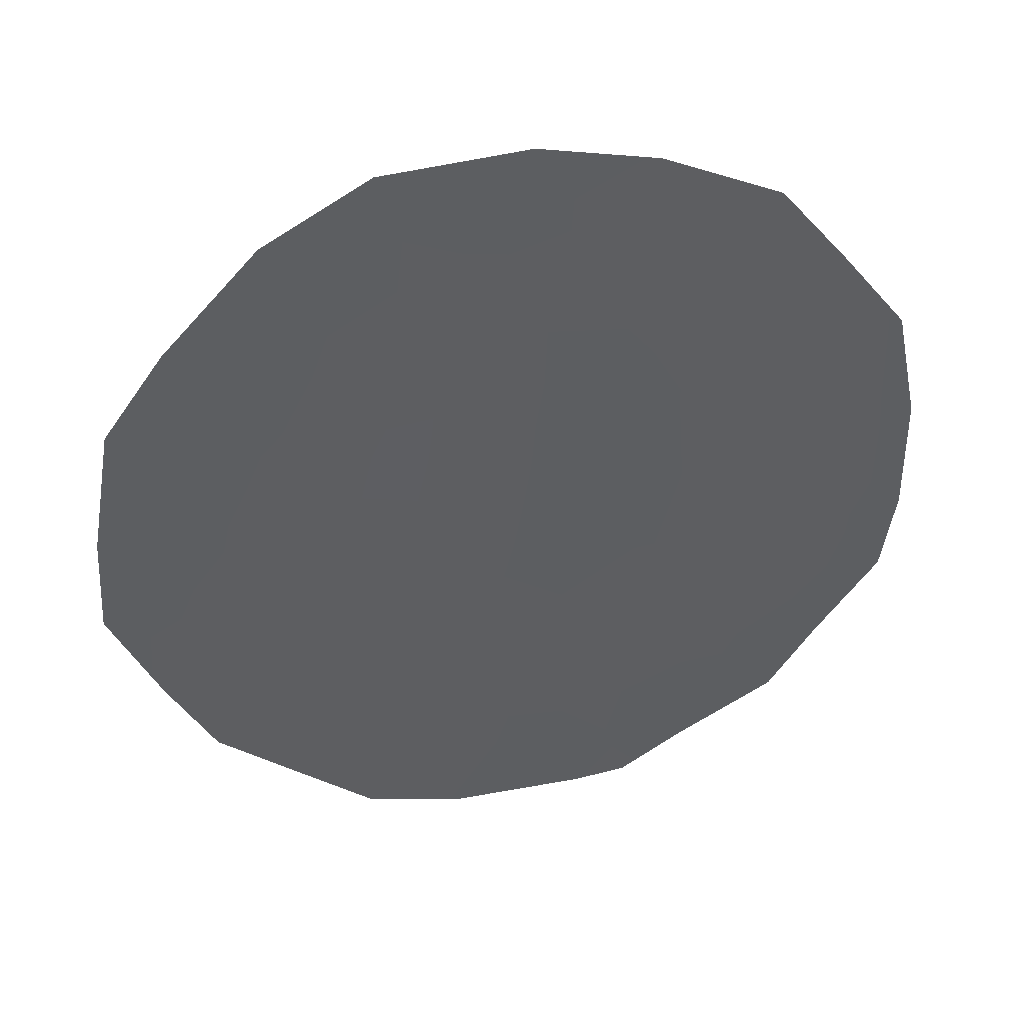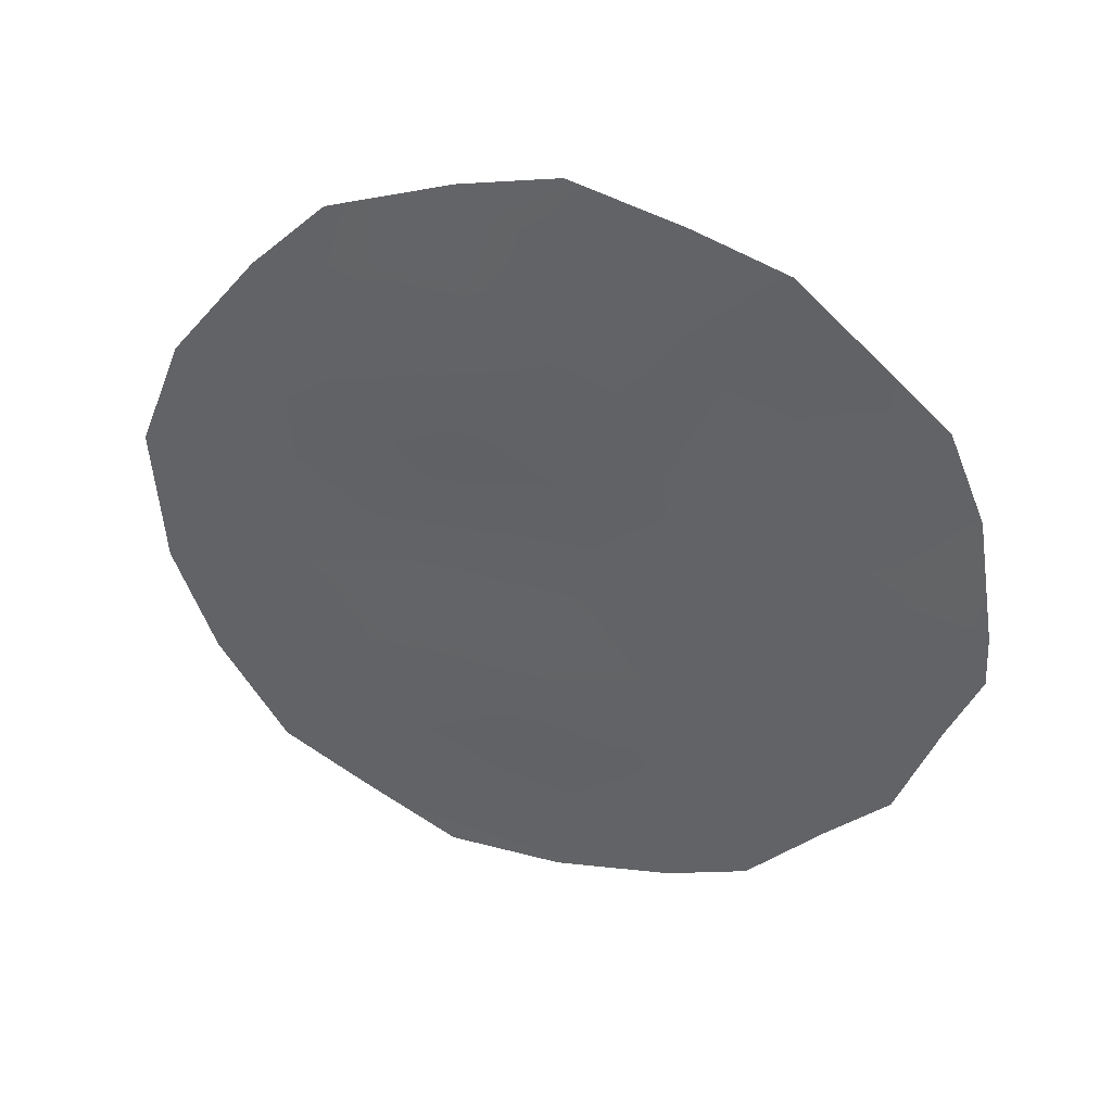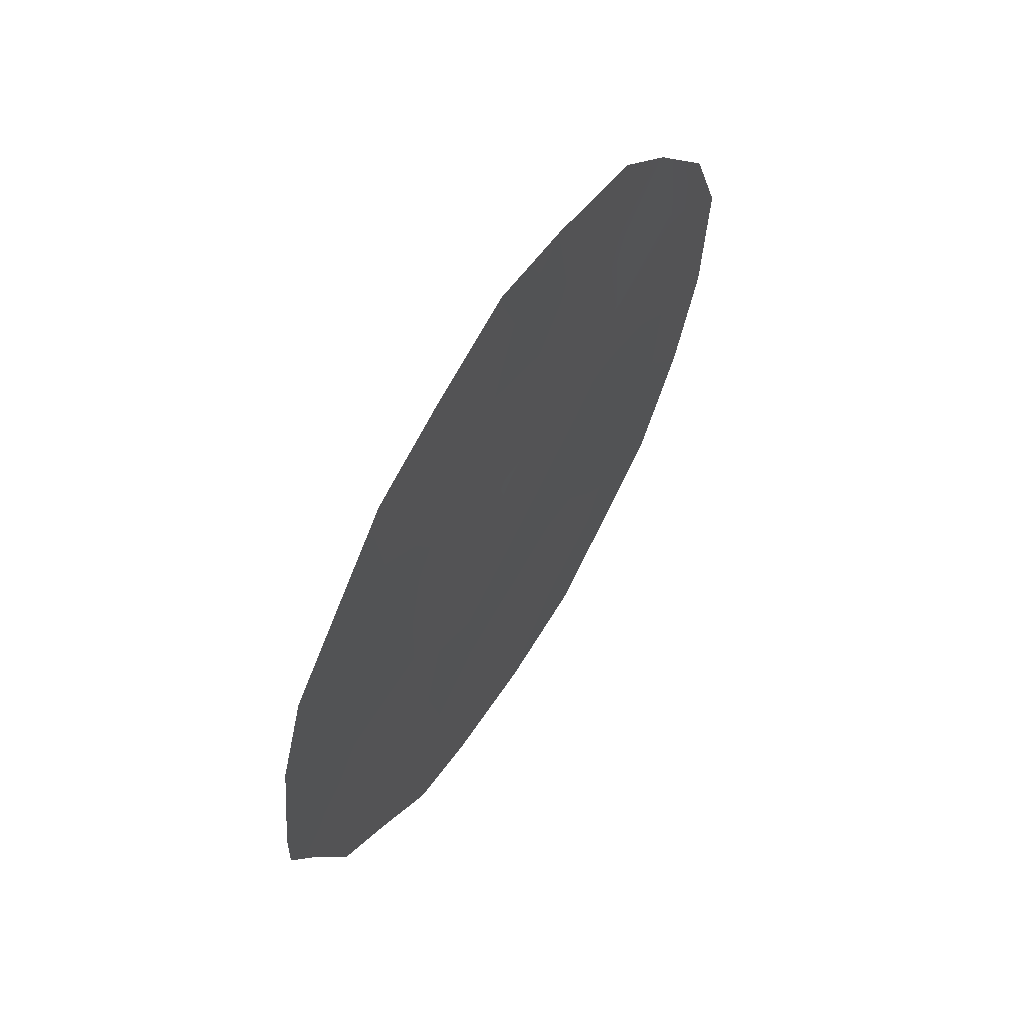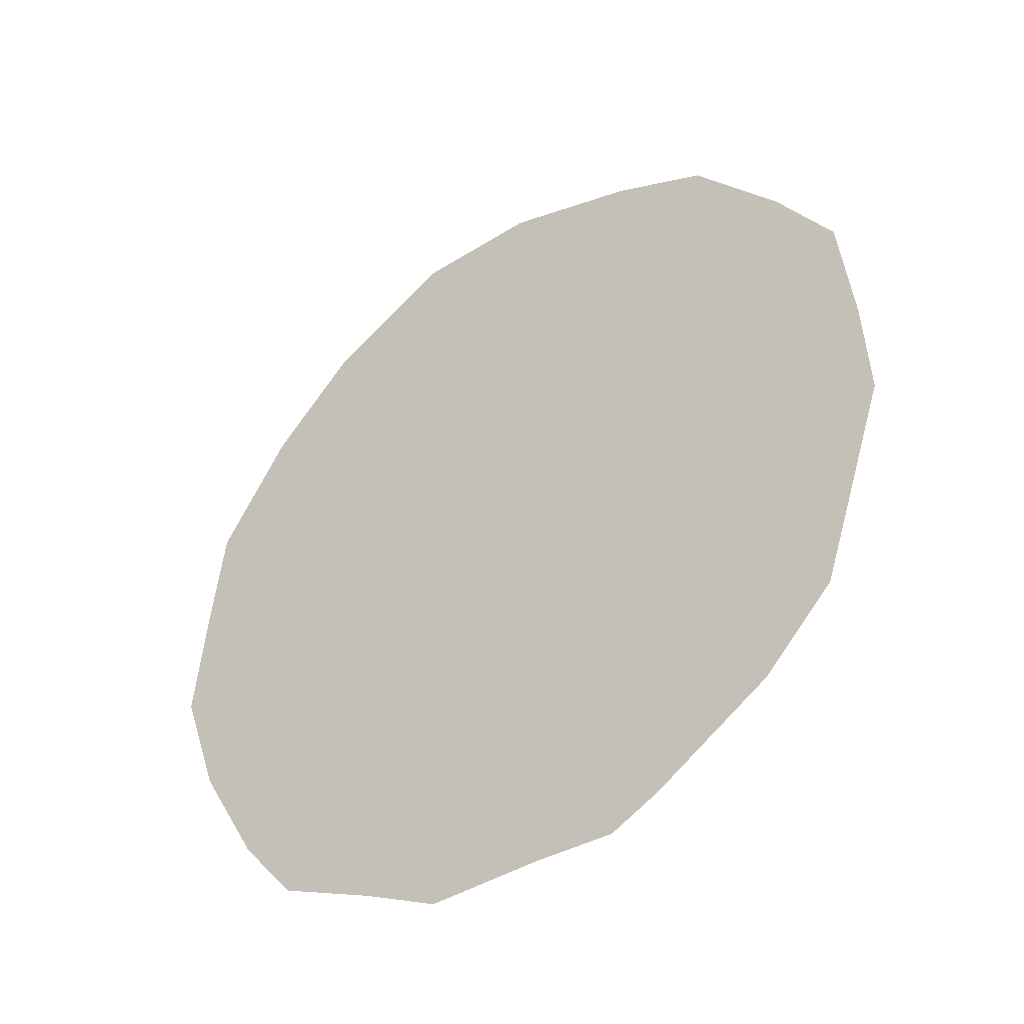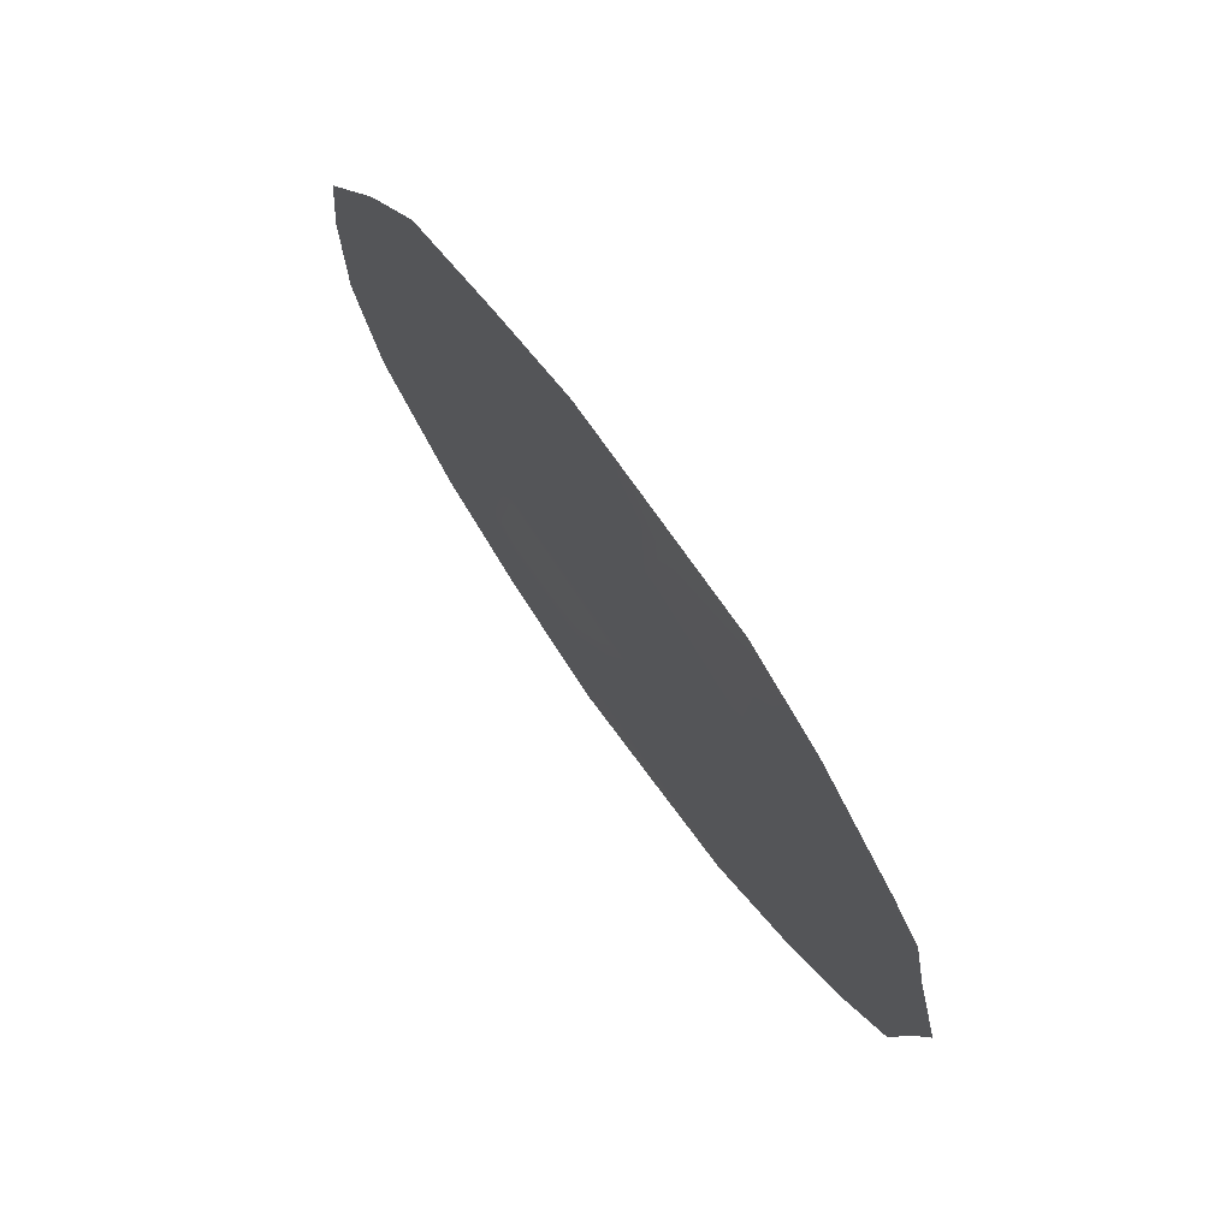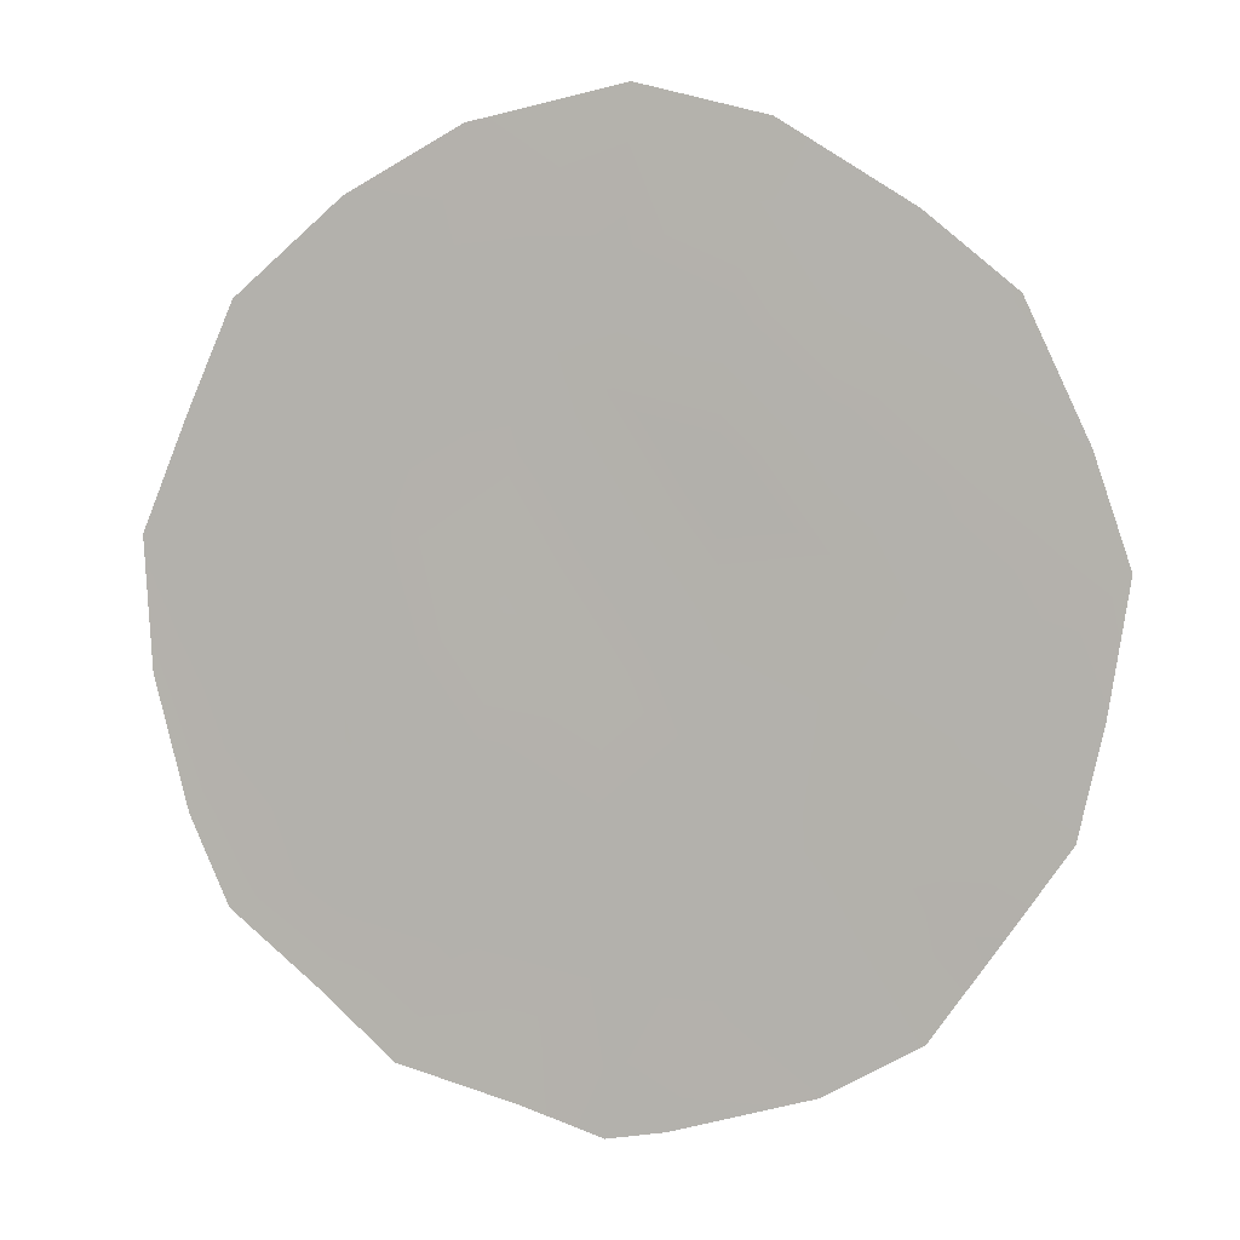
<metadata>
{"format":"obj","ext":"obj","renderer":"f3d","projection":"perspective","resolution":1024,"background":"white","views":[{"elev":72.0,"azim":74.3,"up":"+Y"},{"elev":35.8,"azim":-46.1,"up":"+Z"},{"elev":61.6,"azim":60.2,"up":"+Z"},{"elev":-78.1,"azim":-48.2,"up":"+Y"},{"elev":-49.7,"azim":20.9,"up":"+Y"},{"elev":-23.9,"azim":-74.5,"up":"+Y"}]}
</metadata>
<code>
v 84.78 81.27 2.573
v 84.41 82.01 1.132
v 84.06 82.49 6.025
v 85.5 79.92 3.829
v 85.06 80.68 5.775
v 85.82 79.36 2.691
v 84.44 81.89 4.232
v 86.37 78.32 3.675
v 83.29 83.95 5.669
v 84.61 81.46 7.413
v 86.05 78.88 5.489
v 85.31 80.33 1.23
v 83.83 83.02 2.806
v 83.41 83.74 4.62
v 86.02 79.02 1.446
v 85.67 79.67 0.7613
v 83.41 83.82 1.486
v 84.77 81.35 0.3932
v 84.24 82.32 0.4697
v 83.73 83.1 7.515
v 85.31 80.35 0.5318
v 86.61 77.87 4.074
v 86.52 78.03 5.294
v 86.34 78.33 6.146
v 85.65 79.55 7.427
v 82.83 84.82 4.837
v 82.89 84.73 3.519
v 86.3 78.49 1.961
v 86.63 77.86 3.58
v 86.48 78.13 2.929
v 84.72 81.25 8.062
v 83.63 83.3 6.194
v 83.96 82.68 7.017
v 85.2 80.5 2.916
v 84.96 80.91 4.041
v 84.63 81.53 3.345
v 84.76 81.27 4.981
v 84.55 81.6 5.889
v 84.25 82.2 5.115
v 83.59 83.47 2.107
v 84.09 82.57 1.888
v 84.6 81.61 1.896
v 84.33 82.1 2.669
v 85.98 79.03 3.775
v 84.92 81.05 1.187
v 85.08 80.74 1.945
v 83.82 83.08 0.9723
v 83.4 83.73 6.86
v 85.27 80.33 4.845
v 86.23 78.57 4.551
v 84.12 82.48 3.52
v 86.02 78.89 6.736
v 85.84 79.24 6.368
v 85.56 79.77 5.655
v 85.33 80.16 6.627
v 83.74 83.11 5.31
v 84.83 81.08 6.669
v 83.2 84.14 3.951
v 85.77 79.41 4.721
v 85.54 79.9 1.846
v 83.02 84.45 5.869
v 86.2 78.65 3.014
v 83.62 83.38 3.709
v 83.92 82.83 4.398
v 85.02 80.71 7.359
v 85.23 80.32 7.75
v 84.32 82 6.933
v 84.28 82.07 7.882
v 83.36 83.87 3.078
v 83.09 84.39 2.489
f 60 16 15
f 35 36 34
f 37 38 39
f 42 43 41
f 4 6 44
f 45 46 42
f 2 19 18
f 32 33 48
f 35 49 37
f 11 50 23
f 36 51 43
f 25 53 52
f 54 53 55
f 32 9 56
f 38 57 67
f 14 26 58
f 44 50 59
f 6 60 15
f 6 15 28
f 12 21 16
f 60 34 46
f 8 30 29
f 8 62 30
f 8 29 22
f 59 54 49
f 63 51 64
f 10 31 68
f 57 55 65
f 69 70 40
f 11 23 24
f 63 58 69
f 64 39 56
f 20 48 33
f 33 32 3
f 6 4 34
f 4 35 34
f 35 7 36
f 34 36 1
f 7 37 39
f 37 5 38
f 39 38 3
f 41 13 40
f 47 40 17
f 47 41 40
f 2 42 41
f 42 1 43
f 41 43 13
f 44 6 62
f 44 62 8
f 2 45 42
f 45 12 46
f 42 46 1
f 45 18 21
f 18 45 2
f 12 45 21
f 2 41 47
f 47 19 2
f 9 32 48
f 48 61 9
f 67 68 33
f 67 33 3
f 7 35 37
f 35 4 49
f 37 49 5
f 22 50 8
f 50 22 23
f 1 36 43
f 36 7 51
f 43 51 13
f 11 24 53
f 52 53 24
f 5 54 55
f 54 11 53
f 55 53 25
f 3 32 56
f 56 9 14
f 3 38 67
f 38 5 57
f 67 57 10
f 58 26 27
f 4 44 59
f 44 8 50
f 59 50 11
f 60 12 16
f 12 60 46
f 60 6 34
f 46 34 1
f 14 9 26
f 61 26 9
f 28 62 6
f 62 28 30
f 4 59 49
f 59 11 54
f 49 54 5
f 14 63 64
f 63 13 51
f 64 51 7
f 10 65 31
f 66 31 65
f 68 67 10
f 68 20 33
f 10 57 65
f 57 5 55
f 65 25 66
f 65 55 25
f 13 69 40
f 40 70 17
f 13 63 69
f 63 14 58
f 69 58 27
f 70 69 27
f 14 64 56
f 64 7 39
f 56 39 3

</code>
